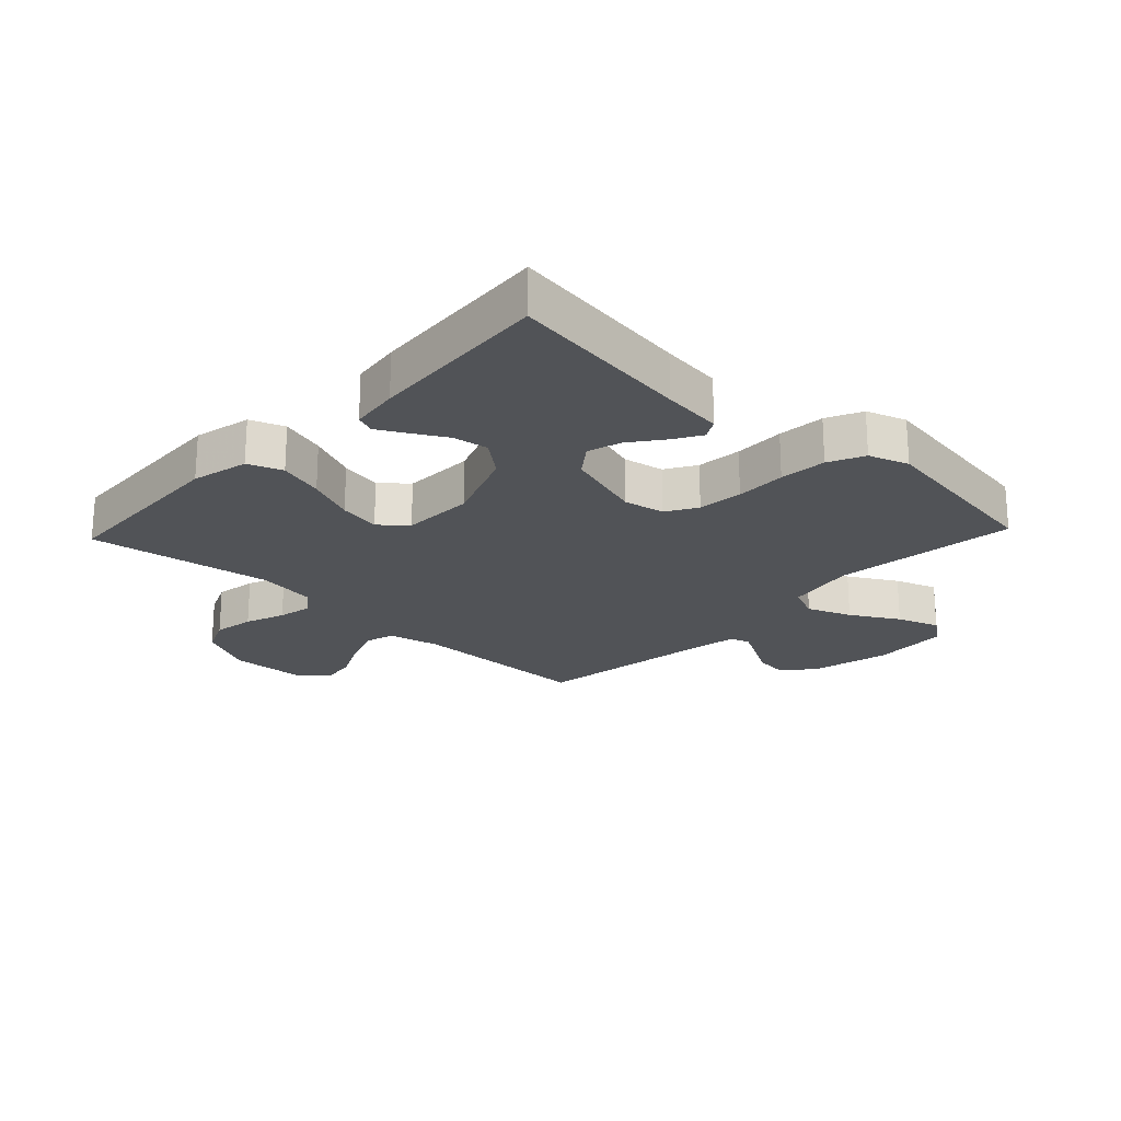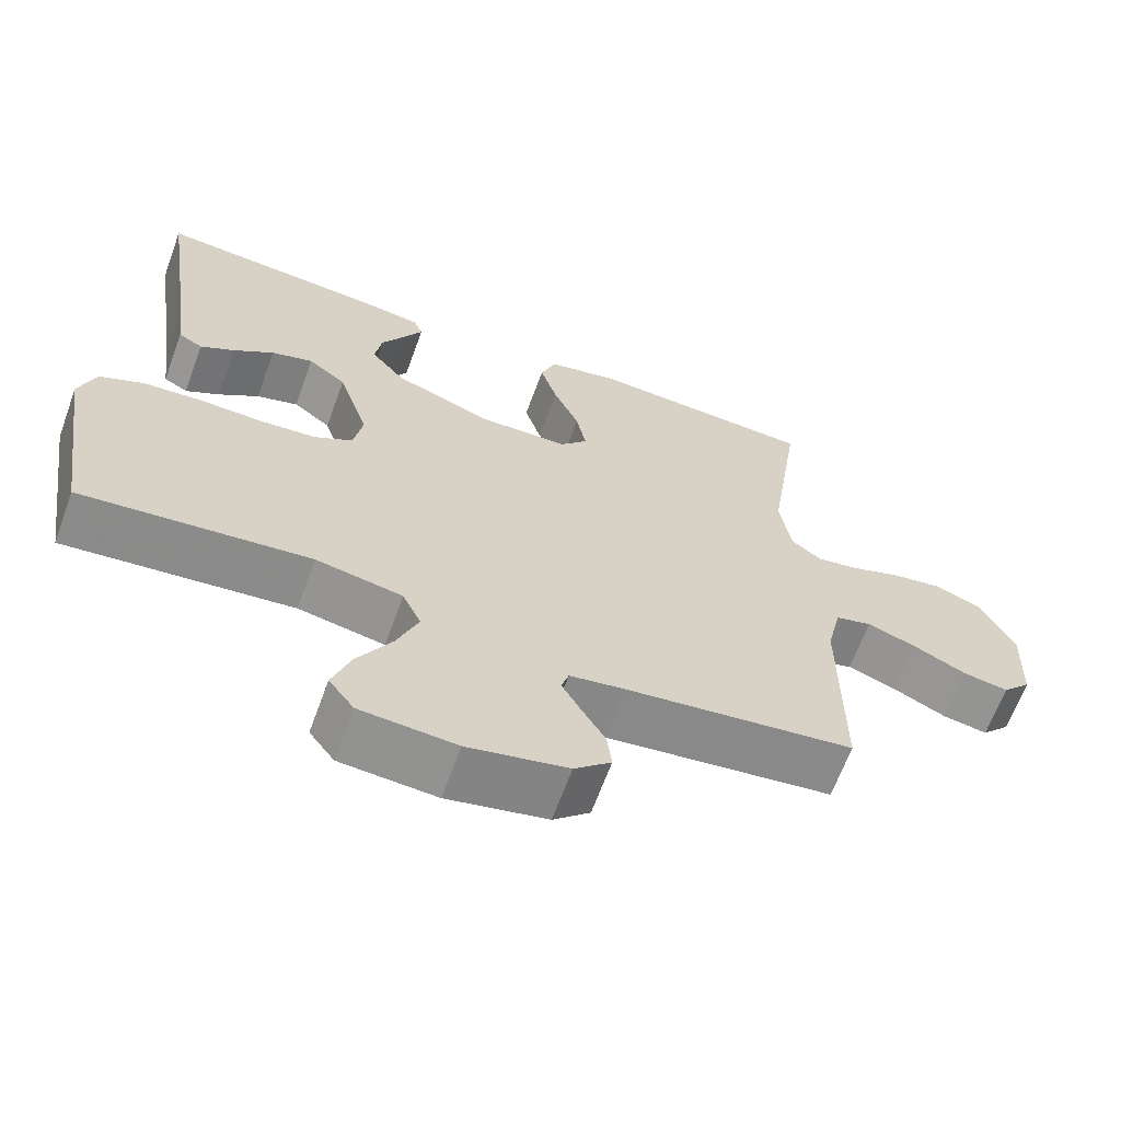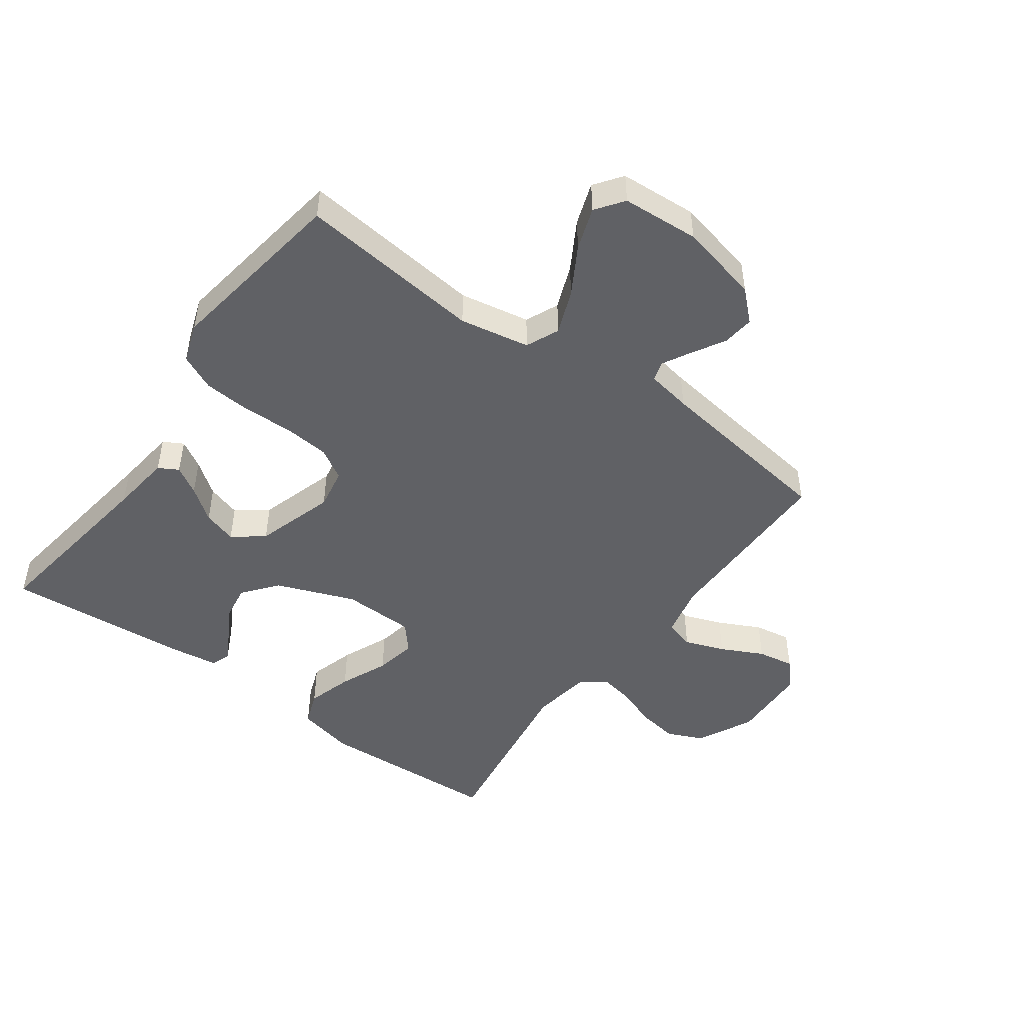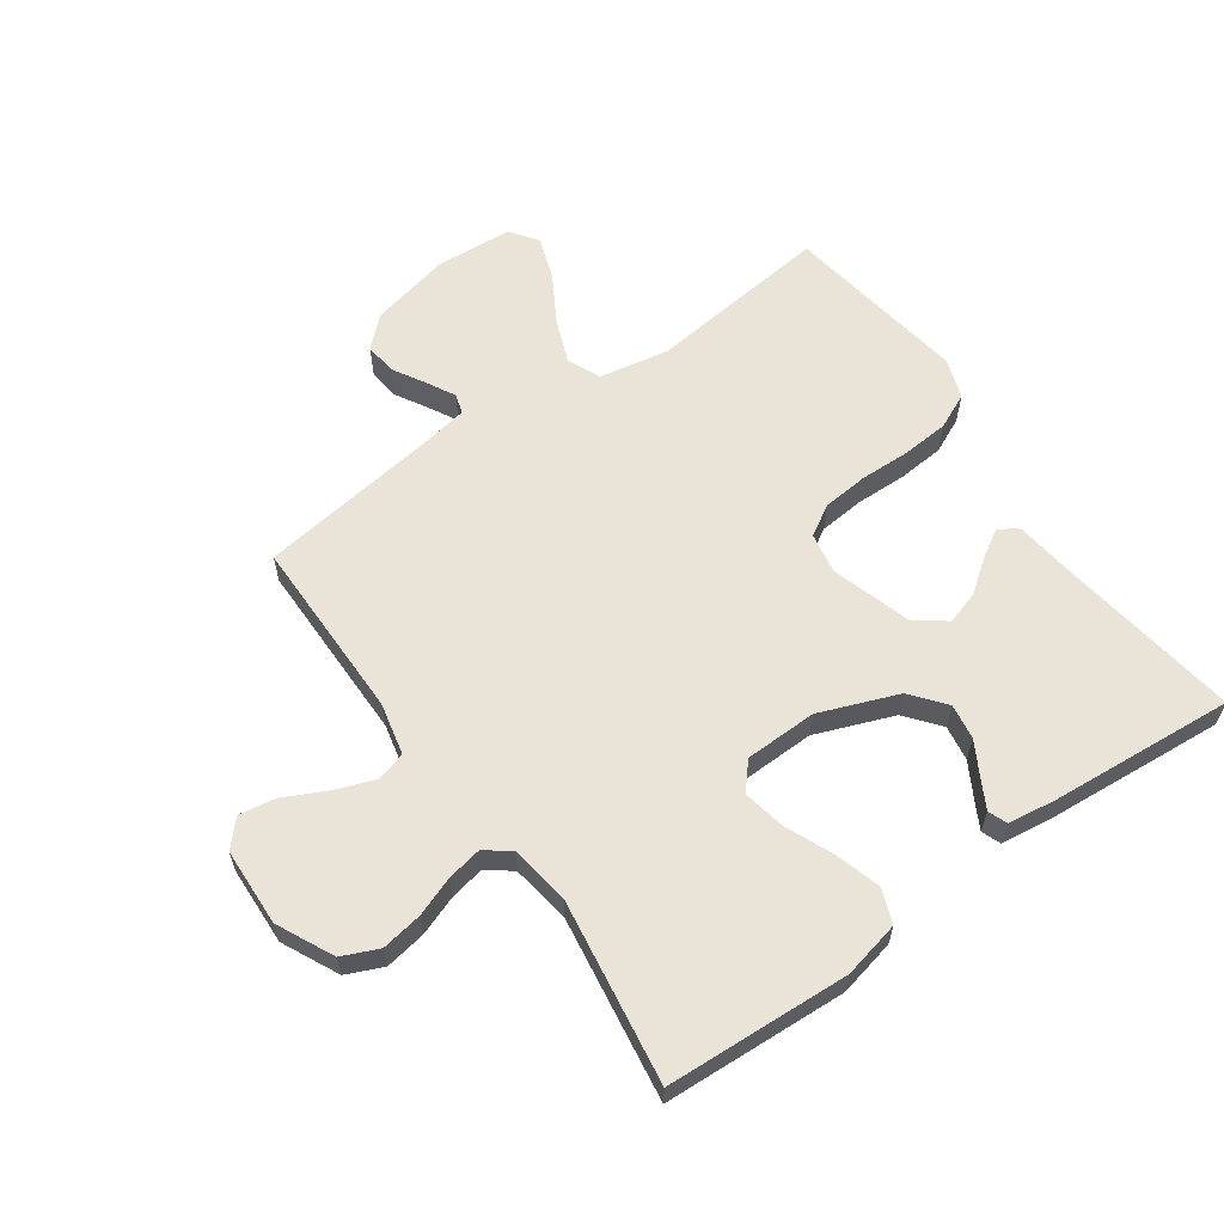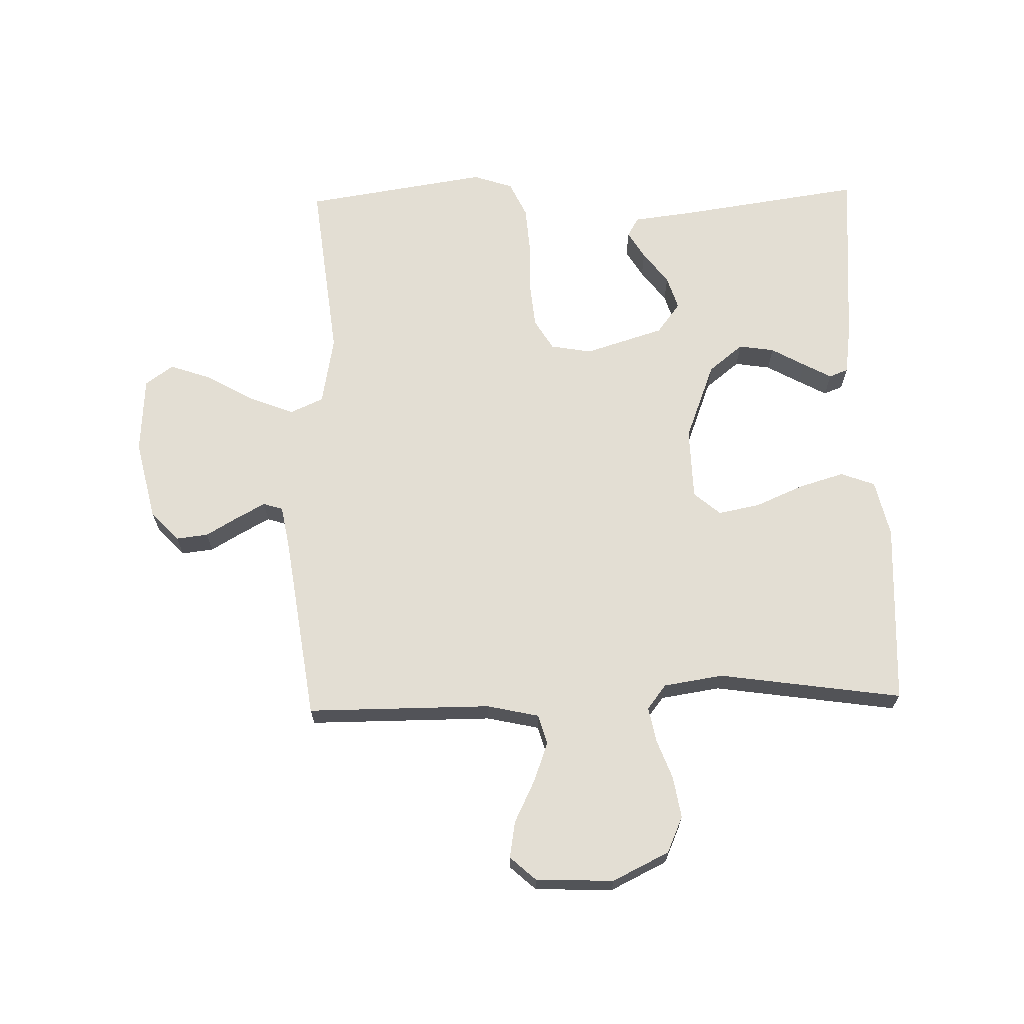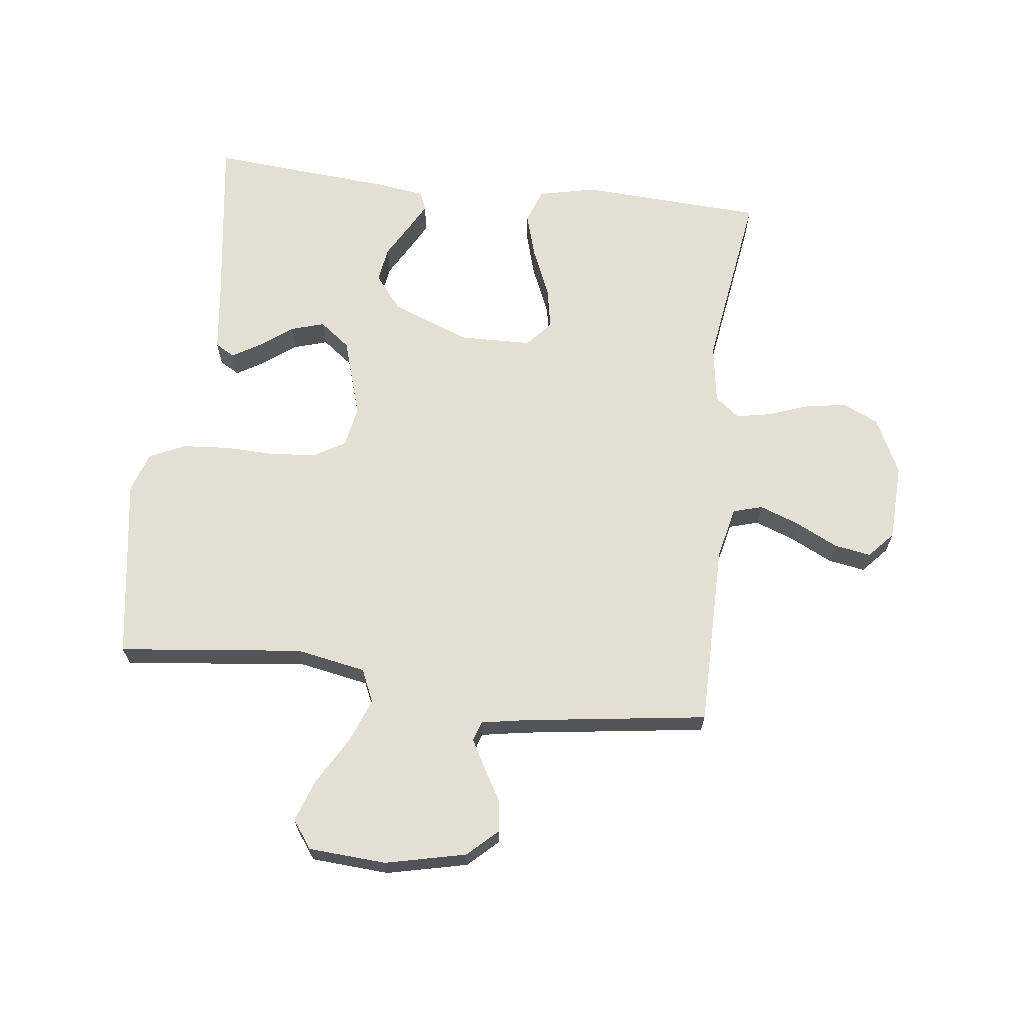
<metadata>
{"format":"obj","ext":"obj","renderer":"f3d","projection":"perspective","resolution":1024,"background":"white","views":[{"elev":-22.0,"azim":46.7,"up":"+Y"},{"elev":-65.5,"azim":159.9,"up":"+Z"},{"elev":-47.9,"azim":144.1,"up":"+Y"},{"elev":60.9,"azim":-35.1,"up":"+Y"},{"elev":67.2,"azim":-91.5,"up":"+Y"},{"elev":66.5,"azim":-173.0,"up":"+Y"}]}
</metadata>
<code>
v -0.5 0.07 0.5
v -0.2 0.07 0.515
v -0.107 0.07 0.494
v -0.086 0.07 0.438
v -0.108 0.07 0.364
v -0.142 0.07 0.285
v -0.155 0.07 0.217
v -0.118 0.07 0.174
v 0 0.07 0.171
v 0.128 0.07 0.22
v 0.173 0.07 0.276
v 0.164 0.07 0.334
v 0.133 0.07 0.389
v 0.108 0.07 0.435
v 0.12 0.07 0.466
v 0.2 0.07 0.477
v 0.5 0.07 0.5
v 0.457 0.07 0.2
v 0.445 0.07 0.101
v 0.413 0.07 0.083
v 0.368 0.07 0.11
v 0.315 0.07 0.15
v 0.26 0.07 0.167
v 0.21 0.07 0.129
v 0.17 0.07 0
v 0.182 0.07 -0.067
v 0.232 0.07 -0.097
v 0.306 0.07 -0.104
v 0.389 0.07 -0.102
v 0.466 0.07 -0.108
v 0.524 0.07 -0.135
v 0.546 0.07 -0.2
v 0.5 0.07 -0.5
v 0.2 0.07 -0.466
v 0.086 0.07 -0.487
v 0.062 0.07 -0.541
v 0.09 0.07 -0.613
v 0.135 0.07 -0.691
v 0.159 0.07 -0.76
v 0.126 0.07 -0.805
v 0 0.07 -0.813
v -0.131 0.07 -0.783
v -0.179 0.07 -0.738
v -0.173 0.07 -0.686
v -0.142 0.07 -0.633
v -0.117 0.07 -0.587
v -0.127 0.07 -0.555
v -0.2 0.07 -0.542
v -0.5 0.07 -0.5
v -0.5 0.07 -0.2
v -0.519 0.07 -0.115
v -0.567 0.07 -0.101
v -0.632 0.07 -0.125
v -0.701 0.07 -0.159
v -0.761 0.07 -0.169
v -0.799 0.07 -0.127
v -0.804 0.07 0
v -0.759 0.07 0.092
v -0.7 0.07 0.118
v -0.633 0.07 0.107
v -0.568 0.07 0.083
v -0.511 0.07 0.072
v -0.471 0.07 0.103
v -0.456 0.07 0.2
v -0.5 0 0.5
v -0.2 0 0.515
v -0.107 0 0.494
v -0.086 0 0.438
v -0.108 0 0.364
v -0.142 0 0.285
v -0.155 0 0.217
v -0.118 0 0.174
v 0 0 0.171
v 0.128 0 0.22
v 0.173 0 0.276
v 0.164 0 0.334
v 0.133 0 0.389
v 0.108 0 0.435
v 0.12 0 0.466
v 0.2 0 0.477
v 0.5 0 0.5
v 0.457 0 0.2
v 0.445 0 0.101
v 0.413 0 0.083
v 0.368 0 0.11
v 0.315 0 0.15
v 0.26 0 0.167
v 0.21 0 0.129
v 0.17 0 0
v 0.182 0 -0.067
v 0.232 0 -0.097
v 0.306 0 -0.104
v 0.389 0 -0.102
v 0.466 0 -0.108
v 0.524 0 -0.135
v 0.546 0 -0.2
v 0.5 0 -0.5
v 0.2 0 -0.466
v 0.086 0 -0.487
v 0.062 0 -0.541
v 0.09 0 -0.613
v 0.135 0 -0.691
v 0.159 0 -0.76
v 0.126 0 -0.805
v 0 0 -0.813
v -0.131 0 -0.783
v -0.179 0 -0.738
v -0.173 0 -0.686
v -0.142 0 -0.633
v -0.117 0 -0.587
v -0.127 0 -0.555
v -0.2 0 -0.542
v -0.5 0 -0.5
v -0.5 0 -0.2
v -0.519 0 -0.115
v -0.567 0 -0.101
v -0.632 0 -0.125
v -0.701 0 -0.159
v -0.761 0 -0.169
v -0.799 0 -0.127
v -0.804 0 0
v -0.759 0 0.092
v -0.7 0 0.118
v -0.633 0 0.107
v -0.568 0 0.083
v -0.511 0 0.072
v -0.471 0 0.103
v -0.456 0 0.2
f 59 60 61
f 58 59 61
f 57 58 61
f 56 57 61
f 55 56 61
f 54 55 61
f 53 54 61
f 52 53 61 62
f 51 52 62 63
f 48 49 50
f 50 51 63
f 48 50 63
f 47 48 63
f 43 44 45
f 42 43 45
f 41 42 45
f 40 41 45
f 39 40 45
f 38 39 45
f 37 38 45
f 36 37 45 46
f 35 36 46 47
f 32 33 34
f 31 32 34
f 30 31 34
f 29 30 34
f 28 29 34
f 27 28 34 35
f 47 63 64
f 35 47 64
f 27 35 64
f 26 27 64
f 20 21 22
f 19 20 22
f 18 19 22
f 18 22 23
f 17 18 23
f 16 17 23
f 15 16 23
f 14 15 23
f 13 14 23
f 12 13 23
f 11 12 23 24
f 4 5 6
f 3 4 6
f 2 3 6
f 1 2 6
f 64 1 6
f 64 6 7
f 25 26 64
f 10 11 24 25
f 9 10 25
f 8 9 25
f 8 25 64
f 7 8 64
f 125 124 123
f 125 123 122
f 125 122 121
f 125 121 120
f 125 120 119
f 125 119 118
f 125 118 117
f 126 125 117 116
f 127 126 116 115
f 114 113 112
f 127 115 114
f 127 114 112
f 127 112 111
f 109 108 107
f 109 107 106
f 109 106 105
f 109 105 104
f 109 104 103
f 109 103 102
f 109 102 101
f 110 109 101 100
f 111 110 100 99
f 98 97 96
f 98 96 95
f 98 95 94
f 98 94 93
f 98 93 92
f 99 98 92 91
f 128 127 111
f 128 111 99
f 128 99 91
f 128 91 90
f 86 85 84
f 86 84 83
f 86 83 82
f 87 86 82
f 87 82 81
f 87 81 80
f 87 80 79
f 87 79 78
f 87 78 77
f 87 77 76
f 88 87 76 75
f 70 69 68
f 70 68 67
f 70 67 66
f 70 66 65
f 70 65 128
f 71 70 128
f 128 90 89
f 89 88 75 74
f 89 74 73
f 89 73 72
f 128 89 72
f 128 72 71
f 1 65 66 2
f 2 66 67 3
f 3 67 68 4
f 4 68 69 5
f 5 69 70 6
f 6 70 71 7
f 7 71 72 8
f 8 72 73 9
f 9 73 74 10
f 10 74 75 11
f 11 75 76 12
f 12 76 77 13
f 13 77 78 14
f 14 78 79 15
f 15 79 80 16
f 16 80 81 17
f 17 81 82 18
f 18 82 83 19
f 19 83 84 20
f 20 84 85 21
f 21 85 86 22
f 22 86 87 23
f 23 87 88 24
f 24 88 89 25
f 25 89 90 26
f 26 90 91 27
f 27 91 92 28
f 28 92 93 29
f 29 93 94 30
f 30 94 95 31
f 31 95 96 32
f 32 96 97 33
f 33 97 98 34
f 34 98 99 35
f 35 99 100 36
f 36 100 101 37
f 37 101 102 38
f 38 102 103 39
f 39 103 104 40
f 40 104 105 41
f 41 105 106 42
f 42 106 107 43
f 43 107 108 44
f 44 108 109 45
f 45 109 110 46
f 46 110 111 47
f 47 111 112 48
f 48 112 113 49
f 49 113 114 50
f 50 114 115 51
f 51 115 116 52
f 52 116 117 53
f 53 117 118 54
f 54 118 119 55
f 55 119 120 56
f 56 120 121 57
f 57 121 122 58
f 58 122 123 59
f 59 123 124 60
f 60 124 125 61
f 61 125 126 62
f 62 126 127 63
f 63 127 128 64
f 64 128 65 1

</code>
